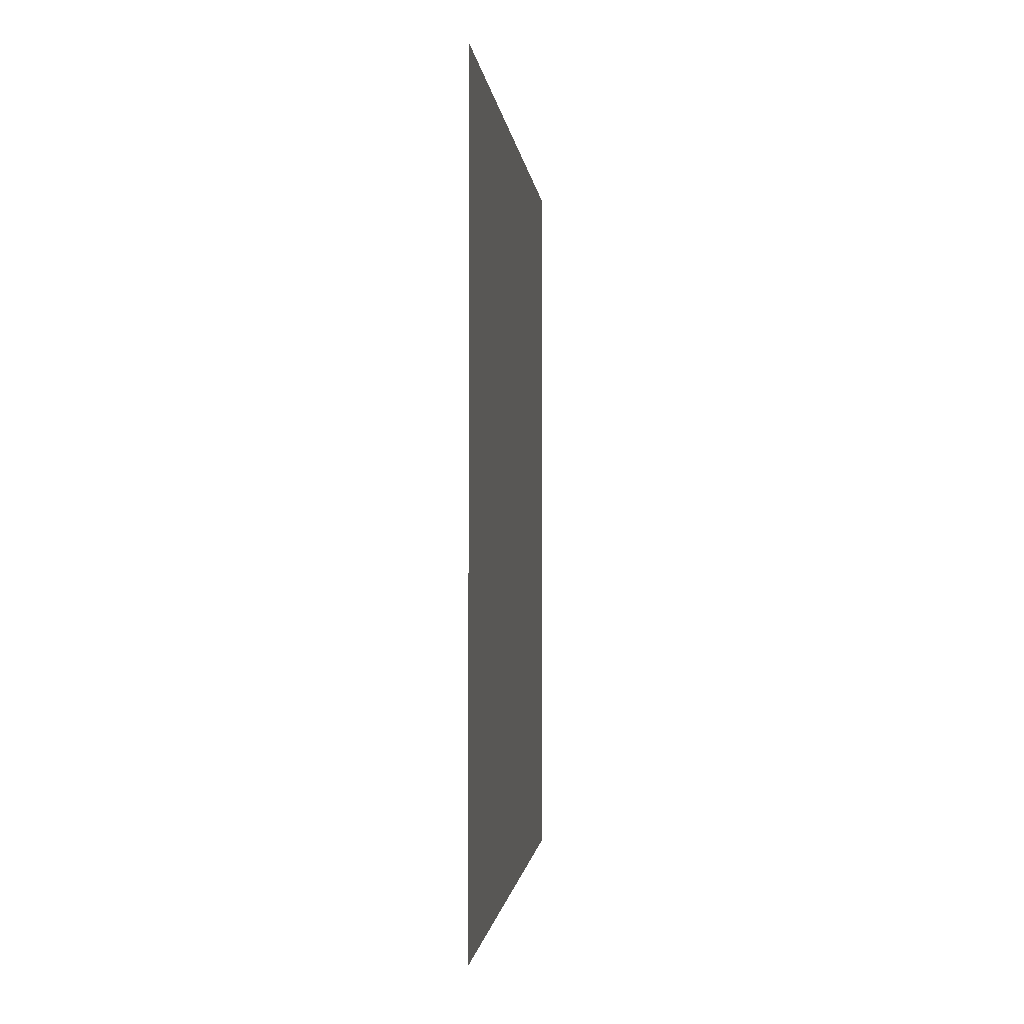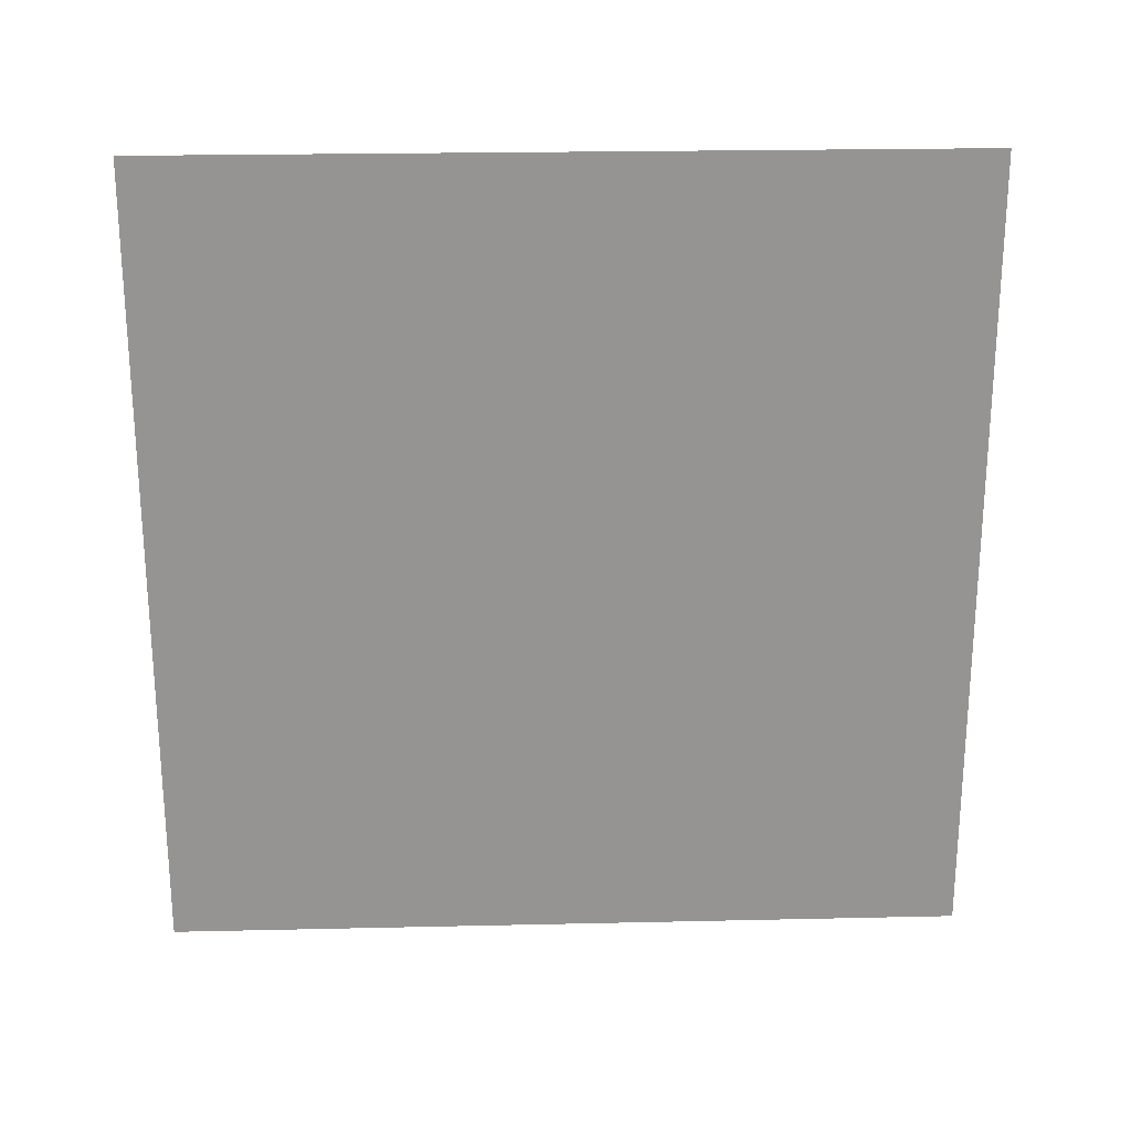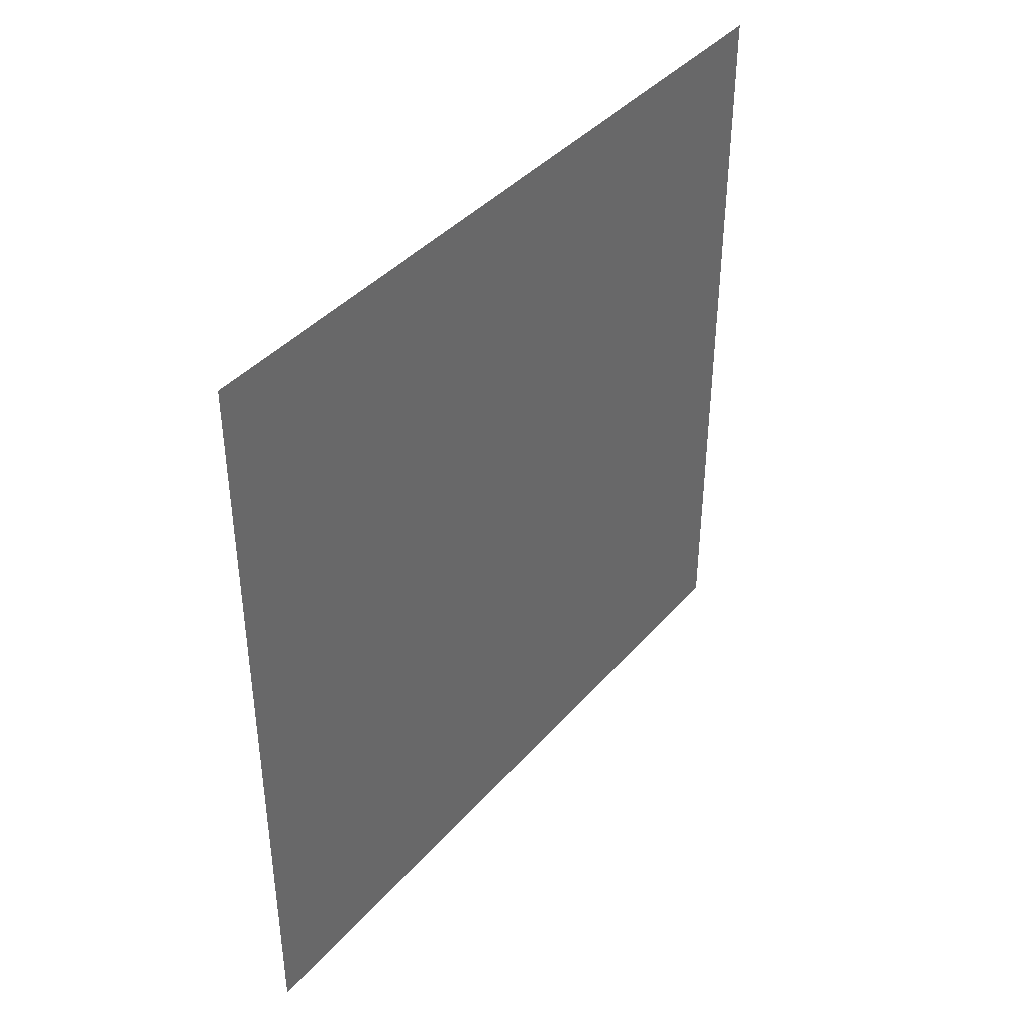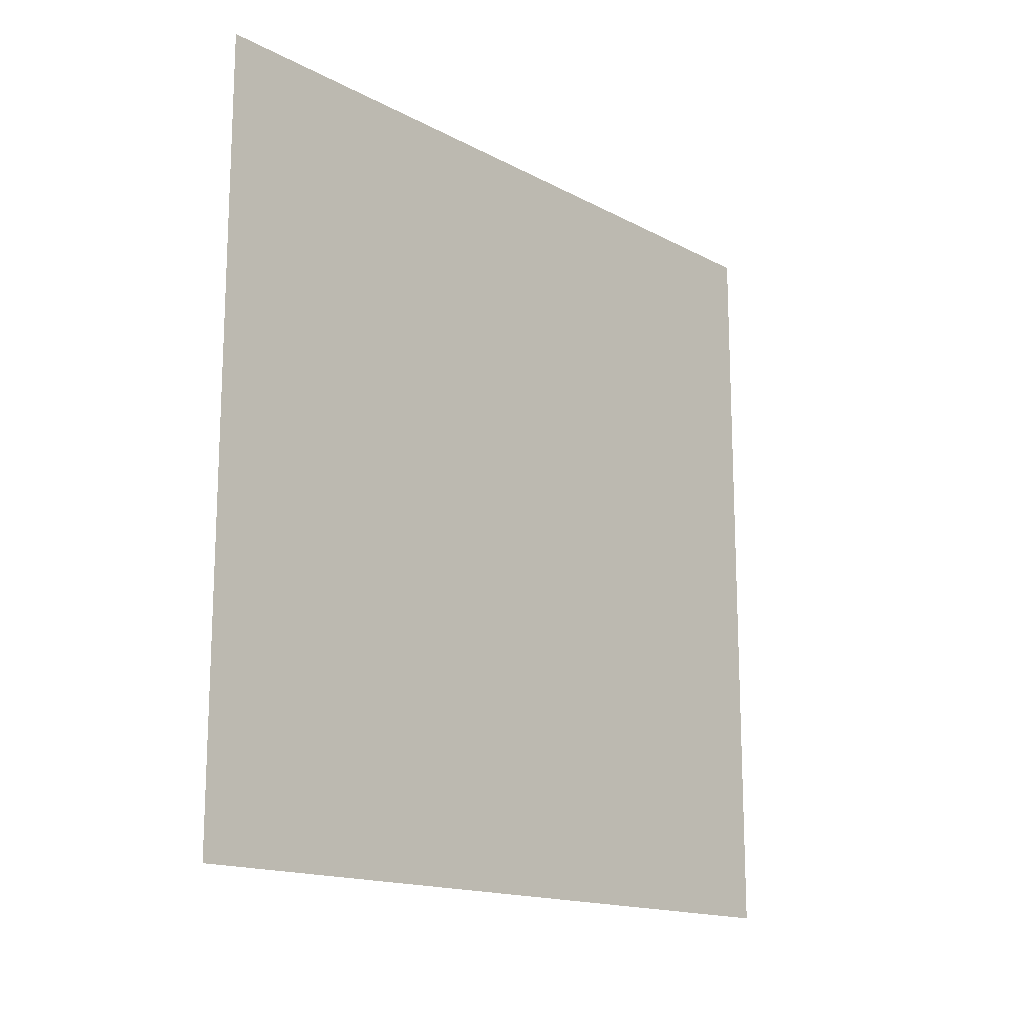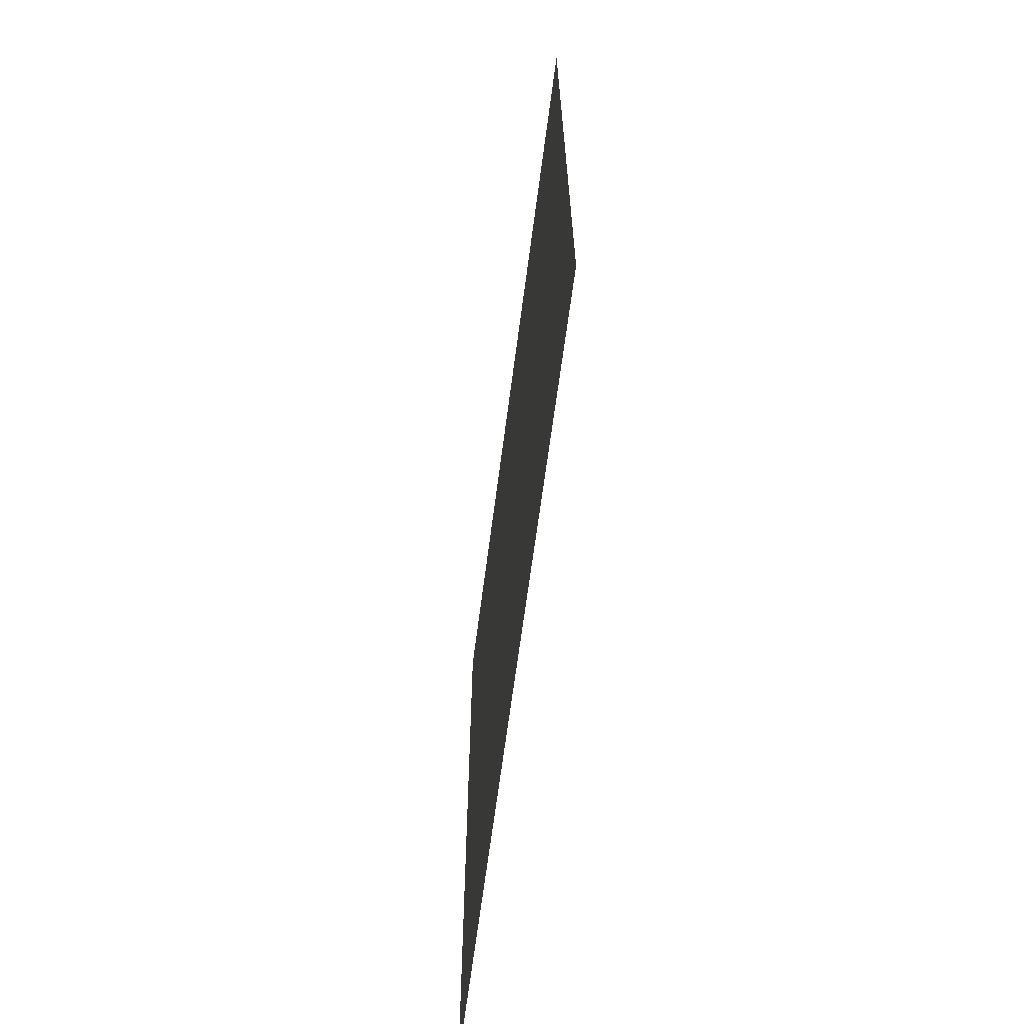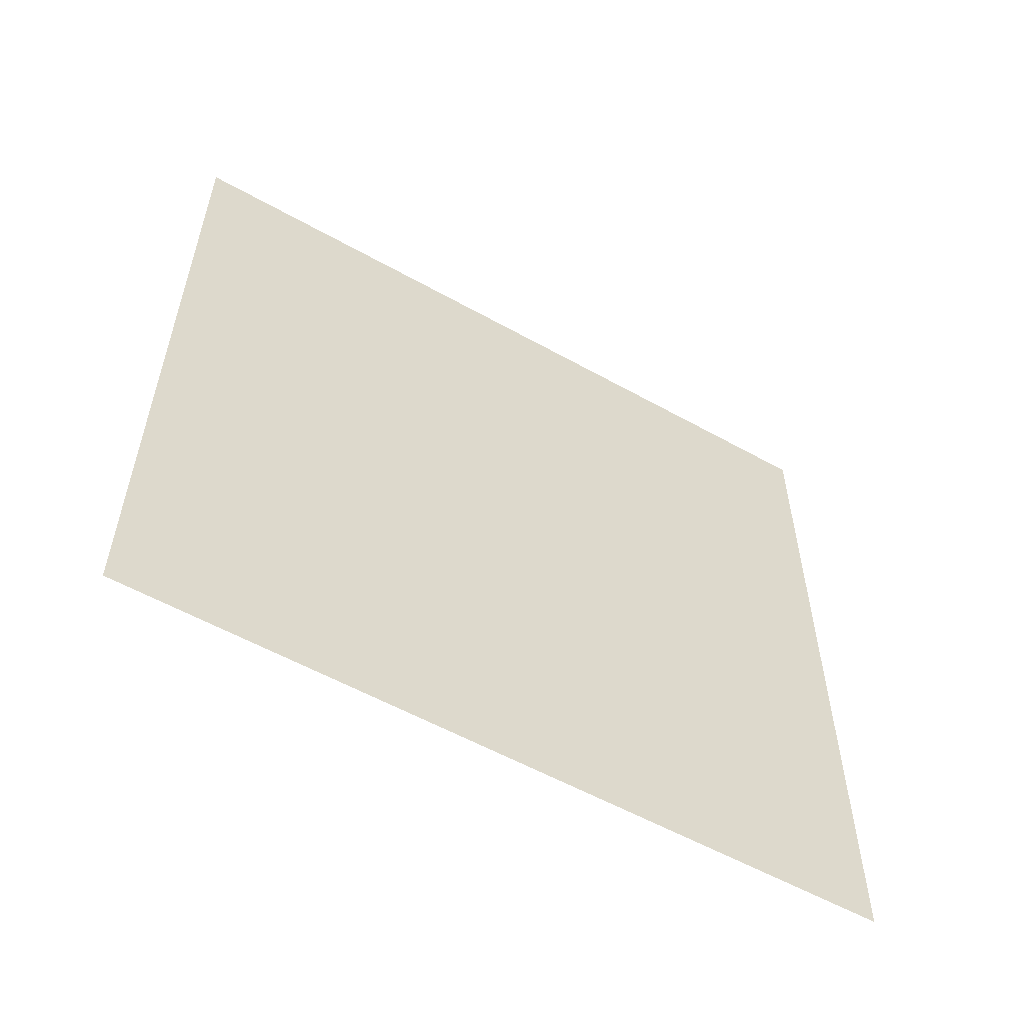
<metadata>
{"format":"obj","ext":"obj","renderer":"f3d","projection":"perspective","resolution":1024,"background":"white","views":[{"elev":-1.3,"azim":5.4,"up":"+Y"},{"elev":23.0,"azim":87.8,"up":"+Y"},{"elev":40.2,"azim":-143.2,"up":"+Z"},{"elev":-15.7,"azim":-137.8,"up":"+Y"},{"elev":-65.8,"azim":172.6,"up":"+Y"},{"elev":-56.3,"azim":59.6,"up":"+Z"}]}
</metadata>
<code>
o Cube
v 0 0.5 0
v 0 0.5 -0.5
v 0 0 -0.5
v 0 0 0
f 4 3 2 1

</code>
